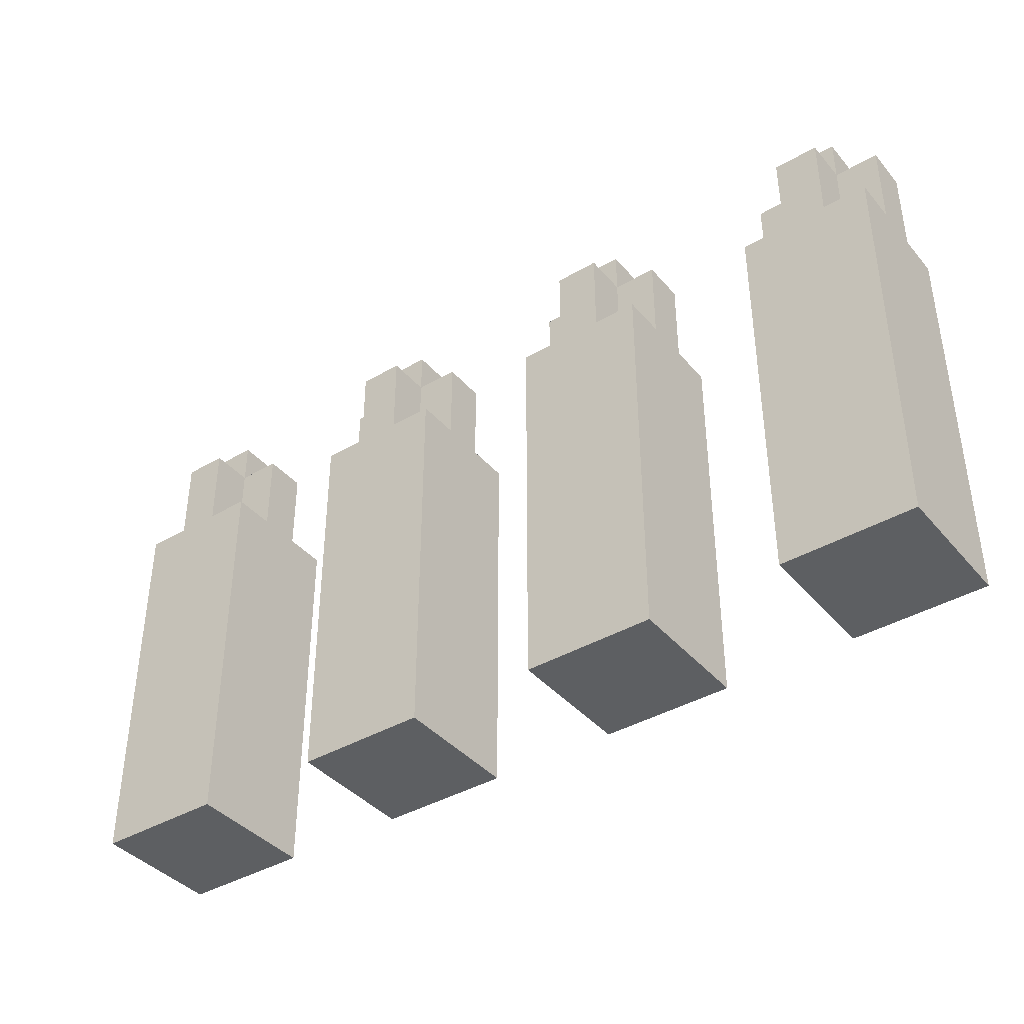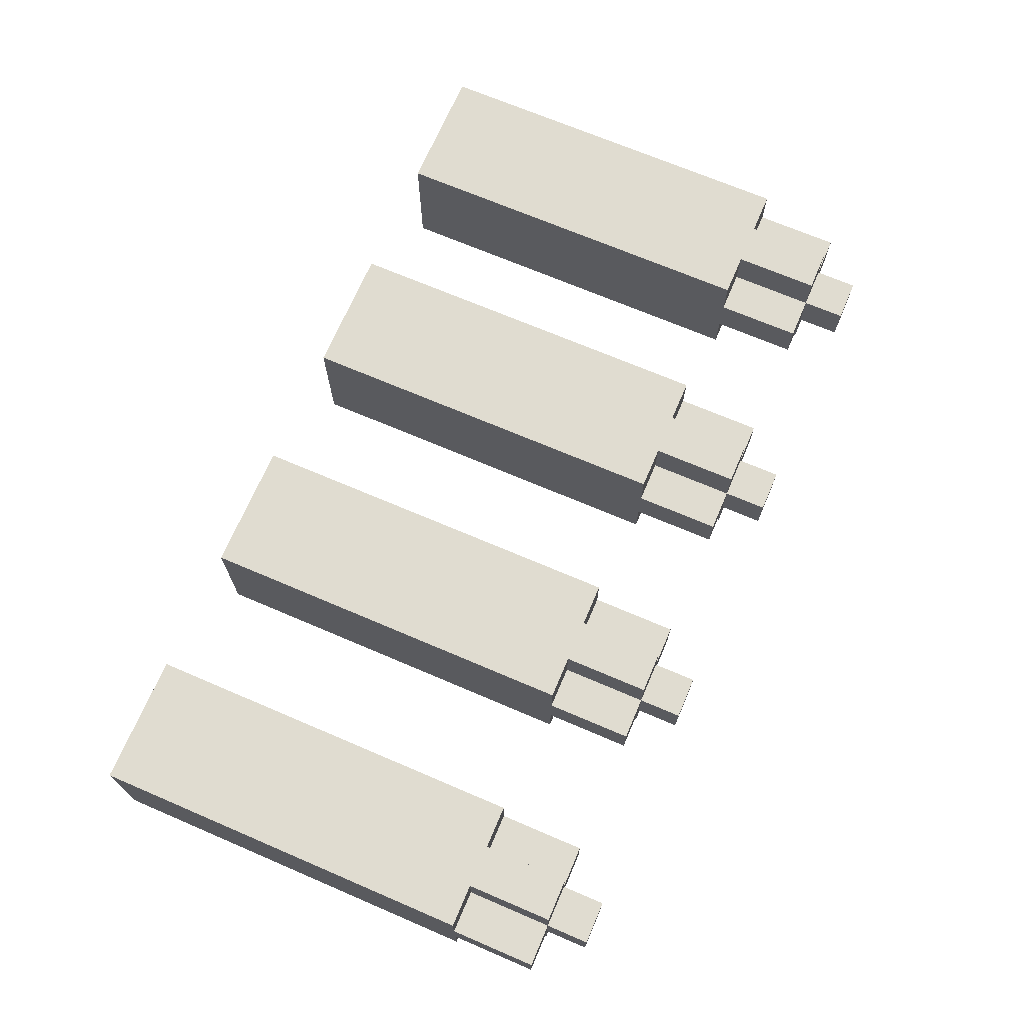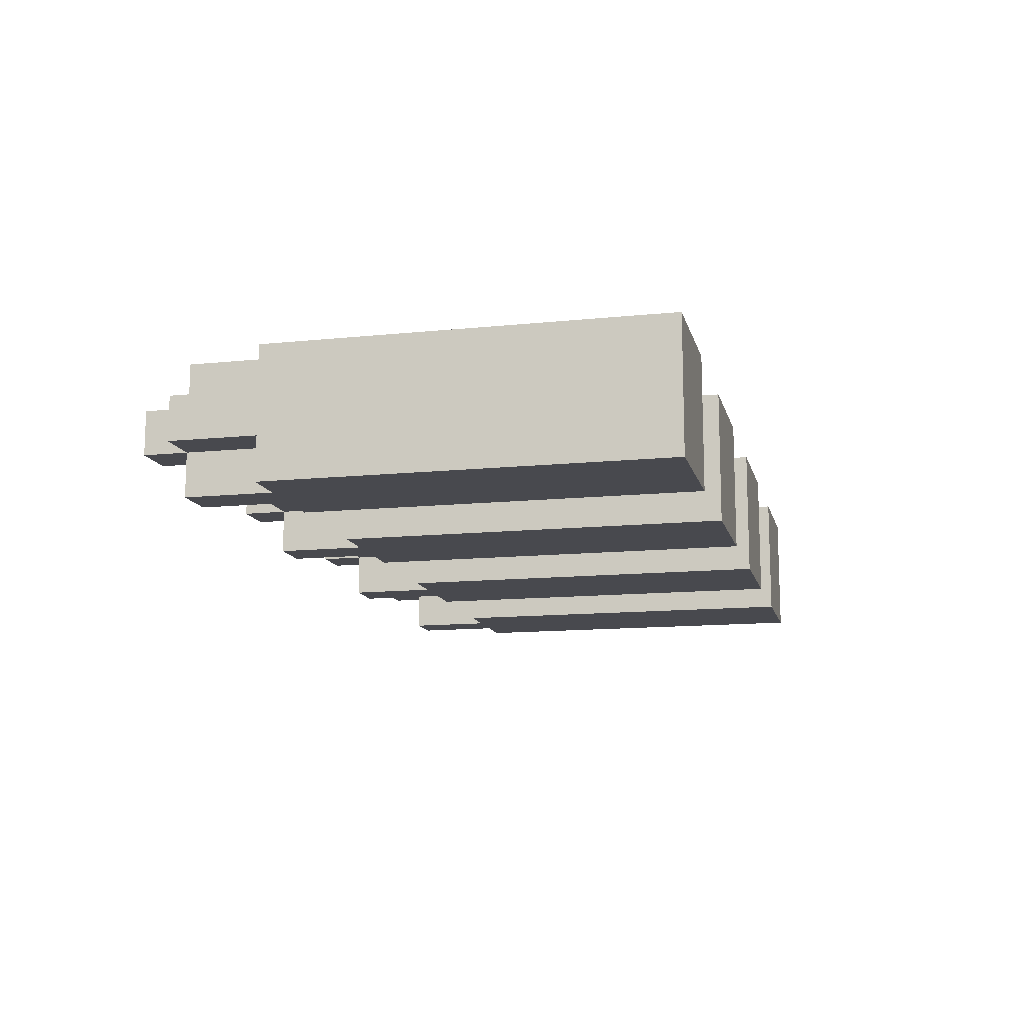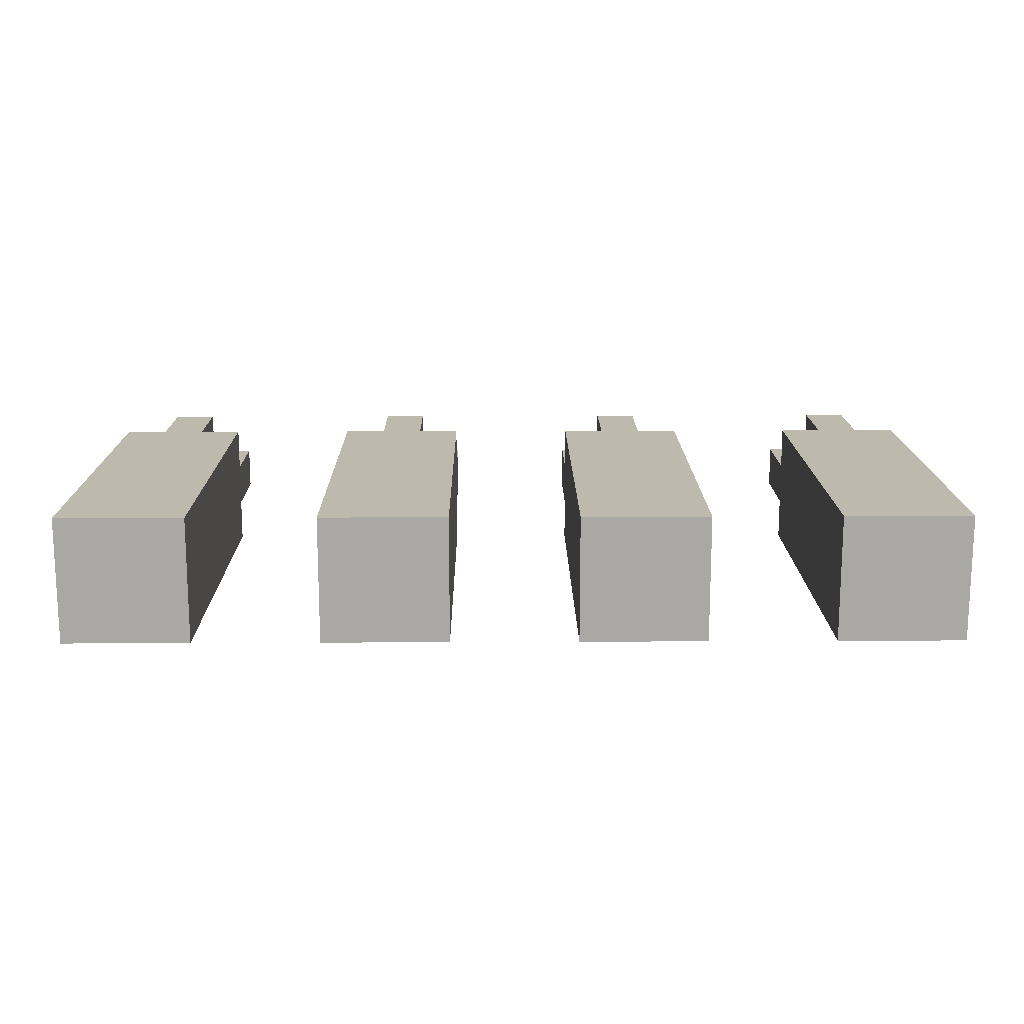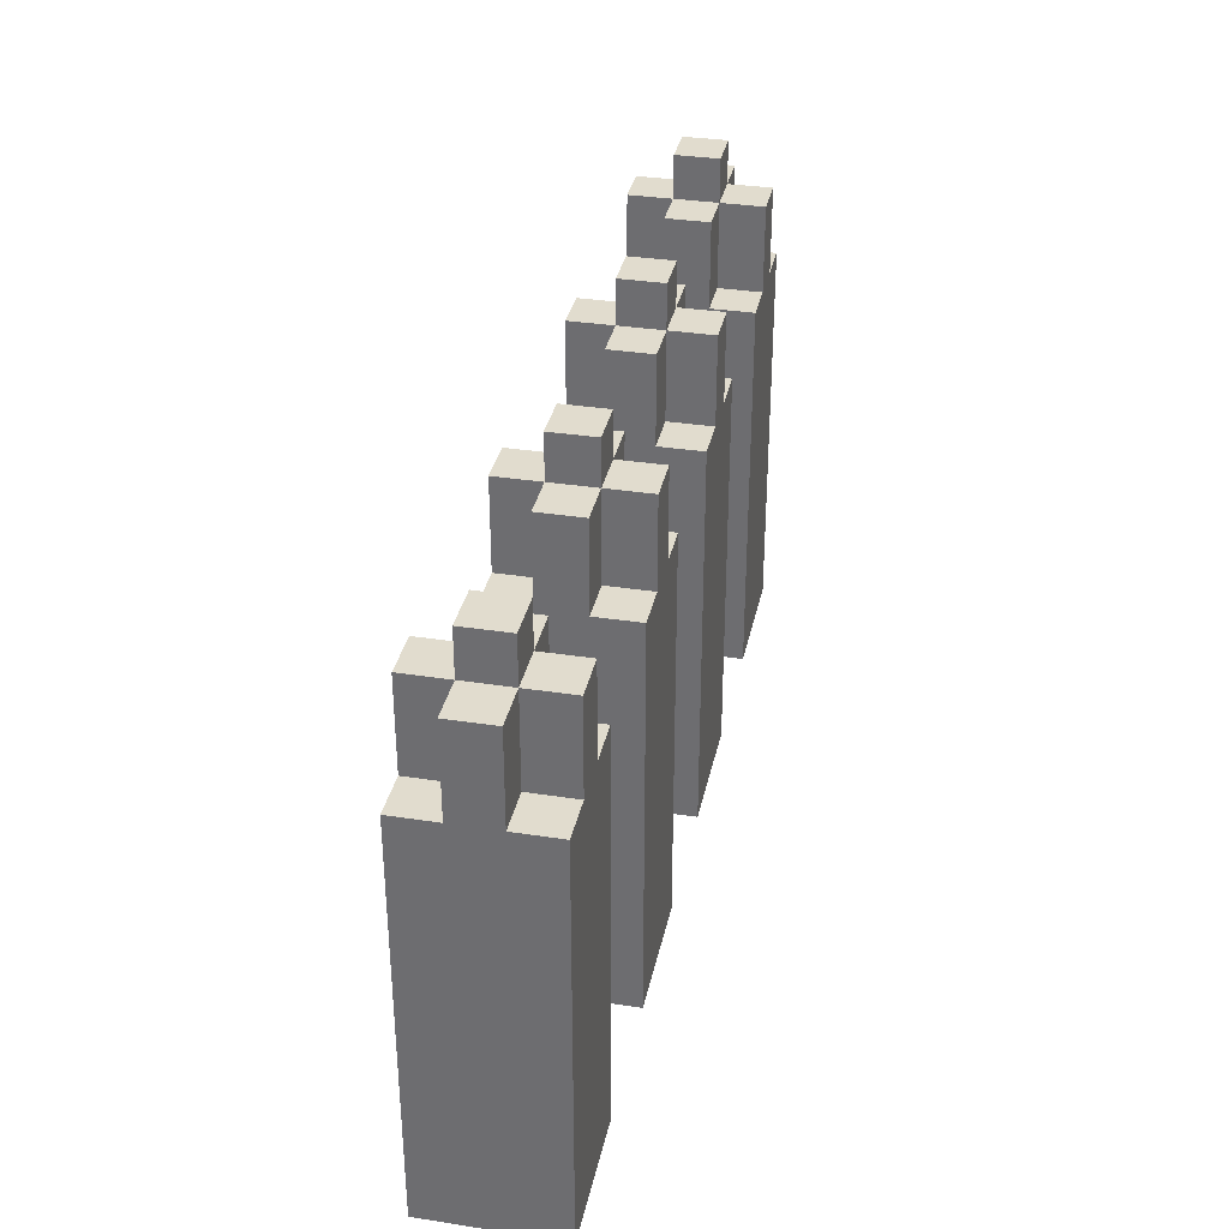
<metadata>
{"format":"obj","ext":"obj","renderer":"f3d","projection":"perspective","resolution":1024,"background":"white","views":[{"elev":-39.7,"azim":-144.0,"up":"+Y"},{"elev":69.7,"azim":113.2,"up":"+Z"},{"elev":-12.7,"azim":-76.6,"up":"+Z"},{"elev":15.1,"azim":-0.6,"up":"+Z"},{"elev":34.0,"azim":-78.2,"up":"+Y"}]}
</metadata>
<code>
o
v -1 0 0.1
v -1 0 -0.2
v -1 0.9 0.1
v -1 0.9 0
v -1 0.9 -0.1
v -1 0.9 -0.2
v -1 1.1 0
v -1 1.1 -0.1
v -0.9 0.9 0.1
v -0.9 0.9 0
v -0.9 0.9 -0.1
v -0.9 0.9 -0.2
v -0.9 1.1 0.1
v -0.9 1.1 0
v -0.9 1.1 -0.1
v -0.9 1.1 -0.2
v -0.9 1.2 0
v -0.9 1.2 -0.1
v -0.4 0 0.1
v -0.4 0 -0.2
v -0.4 0.9 0.1
v -0.4 0.9 0
v -0.4 0.9 -0.1
v -0.4 0.9 -0.2
v -0.4 1.1 0
v -0.4 1.1 -0.1
v -0.3 0.9 0.1
v -0.3 0.9 0
v -0.3 0.9 -0.1
v -0.3 0.9 -0.2
v -0.3 1.1 0.1
v -0.3 1.1 0
v -0.3 1.1 -0.1
v -0.3 1.1 -0.2
v -0.3 1.2 0
v -0.3 1.2 -0.1
v 0.2 0 0.1
v 0.2 0 -0.2
v 0.2 0.9 0.1
v 0.2 0.9 0
v 0.2 0.9 -0.1
v 0.2 0.9 -0.2
v 0.2 1.1 0
v 0.2 1.1 -0.1
v 0.3 0.9 0.1
v 0.3 0.9 0
v 0.3 0.9 -0.1
v 0.3 0.9 -0.2
v 0.3 1.1 0.1
v 0.3 1.1 0
v 0.3 1.1 -0.1
v 0.3 1.1 -0.2
v 0.3 1.2 0
v 0.3 1.2 -0.1
v 0.8 0 0.1
v 0.8 0 -0.2
v 0.8 0.9 0.1
v 0.8 0.9 0
v 0.8 0.9 -0.1
v 0.8 0.9 -0.2
v 0.8 1.1 0
v 0.8 1.1 -0.1
v 0.9 0.9 0.1
v 0.9 0.9 0
v 0.9 0.9 -0.1
v 0.9 0.9 -0.2
v 0.9 1.1 0.1
v 0.9 1.1 0
v 0.9 1.1 -0.1
v 0.9 1.1 -0.2
v 0.9 1.2 0
v 0.9 1.2 -0.1
v -0.8 0.9 0.1
v -0.8 0.9 0
v -0.8 0.9 -0.1
v -0.8 0.9 -0.2
v -0.8 1.1 0.1
v -0.8 1.1 0
v -0.8 1.1 -0.1
v -0.8 1.1 -0.2
v -0.8 1.2 0
v -0.8 1.2 -0.1
v -0.7 0 0.1
v -0.7 0 -0.2
v -0.7 0.9 0.1
v -0.7 0.9 0
v -0.7 0.9 -0.1
v -0.7 0.9 -0.2
v -0.7 1.1 0
v -0.7 1.1 -0.1
v -0.2 0.9 0.1
v -0.2 0.9 0
v -0.2 0.9 -0.1
v -0.2 0.9 -0.2
v -0.2 1.1 0.1
v -0.2 1.1 0
v -0.2 1.1 -0.1
v -0.2 1.1 -0.2
v -0.2 1.2 0
v -0.2 1.2 -0.1
v -0.1 0 0.1
v -0.1 0 -0.2
v -0.1 0.9 0.1
v -0.1 0.9 0
v -0.1 0.9 -0.1
v -0.1 0.9 -0.2
v -0.1 1.1 0
v -0.1 1.1 -0.1
v 0.4 0.9 0.1
v 0.4 0.9 0
v 0.4 0.9 -0.1
v 0.4 0.9 -0.2
v 0.4 1.1 0.1
v 0.4 1.1 0
v 0.4 1.1 -0.1
v 0.4 1.1 -0.2
v 0.4 1.2 0
v 0.4 1.2 -0.1
v 0.5 0 0.1
v 0.5 0 -0.2
v 0.5 0.9 0.1
v 0.5 0.9 0
v 0.5 0.9 -0.1
v 0.5 0.9 -0.2
v 0.5 1.1 0
v 0.5 1.1 -0.1
v 1 0.9 0.1
v 1 0.9 0
v 1 0.9 -0.1
v 1 0.9 -0.2
v 1 1.1 0.1
v 1 1.1 0
v 1 1.1 -0.1
v 1 1.1 -0.2
v 1 1.2 0
v 1 1.2 -0.1
v 1.1 0 0.1
v 1.1 0 -0.2
v 1.1 0.9 0.1
v 1.1 0.9 0
v 1.1 0.9 -0.1
v 1.1 0.9 -0.2
v 1.1 1.1 0
v 1.1 1.1 -0.1
v -1 0 0.1
v -1 0.9 0.1
v -0.9 0.9 0.1
v -0.9 1.1 0.1
v -0.8 0.9 0.1
v -0.8 1.1 0.1
v -0.7 0 0.1
v -0.7 0.9 0.1
v -0.4 0 0.1
v -0.4 0.9 0.1
v -0.3 0.9 0.1
v -0.3 1.1 0.1
v -0.2 0.9 0.1
v -0.2 1.1 0.1
v -0.1 0 0.1
v -0.1 0.9 0.1
v 0.2 0 0.1
v 0.2 0.9 0.1
v 0.3 0.9 0.1
v 0.3 1.1 0.1
v 0.4 0.9 0.1
v 0.4 1.1 0.1
v 0.5 0 0.1
v 0.5 0.9 0.1
v 0.8 0 0.1
v 0.8 0.9 0.1
v 0.9 0.9 0.1
v 0.9 1.1 0.1
v 1 0.9 0.1
v 1 1.1 0.1
v 1.1 0 0.1
v 1.1 0.9 0.1
v -1 0.9 0
v -1 1.1 0
v -0.9 0.9 0
v -0.9 1.1 0
v -0.9 1.2 0
v -0.8 0.9 0
v -0.8 1.1 0
v -0.8 1.2 0
v -0.7 0.9 0
v -0.7 1.1 0
v -0.4 0.9 0
v -0.4 1.1 0
v -0.3 0.9 0
v -0.3 1.1 0
v -0.3 1.2 0
v -0.2 0.9 0
v -0.2 1.1 0
v -0.2 1.2 0
v -0.1 0.9 0
v -0.1 1.1 0
v 0.2 0.9 0
v 0.2 1.1 0
v 0.3 0.9 0
v 0.3 1.1 0
v 0.3 1.2 0
v 0.4 0.9 0
v 0.4 1.1 0
v 0.4 1.2 0
v 0.5 0.9 0
v 0.5 1.1 0
v 0.8 0.9 0
v 0.8 1.1 0
v 0.9 0.9 0
v 0.9 1.1 0
v 0.9 1.2 0
v 1 0.9 0
v 1 1.1 0
v 1 1.2 0
v 1.1 0.9 0
v 1.1 1.1 0
v -1 0.9 -0.1
v -1 1.1 -0.1
v -0.9 0.9 -0.1
v -0.9 1.1 -0.1
v -0.9 1.2 -0.1
v -0.8 0.9 -0.1
v -0.8 1.1 -0.1
v -0.8 1.2 -0.1
v -0.7 0.9 -0.1
v -0.7 1.1 -0.1
v -0.4 0.9 -0.1
v -0.4 1.1 -0.1
v -0.3 0.9 -0.1
v -0.3 1.1 -0.1
v -0.3 1.2 -0.1
v -0.2 0.9 -0.1
v -0.2 1.1 -0.1
v -0.2 1.2 -0.1
v -0.1 0.9 -0.1
v -0.1 1.1 -0.1
v 0.2 0.9 -0.1
v 0.2 1.1 -0.1
v 0.3 0.9 -0.1
v 0.3 1.1 -0.1
v 0.3 1.2 -0.1
v 0.4 0.9 -0.1
v 0.4 1.1 -0.1
v 0.4 1.2 -0.1
v 0.5 0.9 -0.1
v 0.5 1.1 -0.1
v 0.8 0.9 -0.1
v 0.8 1.1 -0.1
v 0.9 0.9 -0.1
v 0.9 1.1 -0.1
v 0.9 1.2 -0.1
v 1 0.9 -0.1
v 1 1.1 -0.1
v 1 1.2 -0.1
v 1.1 0.9 -0.1
v 1.1 1.1 -0.1
v -1 0 -0.2
v -1 0.9 -0.2
v -0.9 0.9 -0.2
v -0.9 1.1 -0.2
v -0.8 0.9 -0.2
v -0.8 1.1 -0.2
v -0.7 0 -0.2
v -0.7 0.9 -0.2
v -0.4 0 -0.2
v -0.4 0.9 -0.2
v -0.3 0.9 -0.2
v -0.3 1.1 -0.2
v -0.2 0.9 -0.2
v -0.2 1.1 -0.2
v -0.1 0 -0.2
v -0.1 0.9 -0.2
v 0.2 0 -0.2
v 0.2 0.9 -0.2
v 0.3 0.9 -0.2
v 0.3 1.1 -0.2
v 0.4 0.9 -0.2
v 0.4 1.1 -0.2
v 0.5 0 -0.2
v 0.5 0.9 -0.2
v 0.8 0 -0.2
v 0.8 0.9 -0.2
v 0.9 0.9 -0.2
v 0.9 1.1 -0.2
v 1 0.9 -0.2
v 1 1.1 -0.2
v 1.1 0 -0.2
v 1.1 0.9 -0.2
v -1 0 0.1
v -0.7 0 0.1
v -0.4 0 0.1
v -0.1 0 0.1
v 0.2 0 0.1
v 0.5 0 0.1
v 0.8 0 0.1
v 1.1 0 0.1
v -1 0 -0.2
v -0.7 0 -0.2
v -0.4 0 -0.2
v -0.1 0 -0.2
v 0.2 0 -0.2
v 0.5 0 -0.2
v 0.8 0 -0.2
v 1.1 0 -0.2
v -1 0.9 0.1
v -0.9 0.9 0.1
v -0.8 0.9 0.1
v -0.7 0.9 0.1
v -0.4 0.9 0.1
v -0.3 0.9 0.1
v -0.2 0.9 0.1
v -0.1 0.9 0.1
v 0.2 0.9 0.1
v 0.3 0.9 0.1
v 0.4 0.9 0.1
v 0.5 0.9 0.1
v 0.8 0.9 0.1
v 0.9 0.9 0.1
v 1 0.9 0.1
v 1.1 0.9 0.1
v -1 0.9 0
v -0.9 0.9 0
v -0.8 0.9 0
v -0.7 0.9 0
v -0.4 0.9 0
v -0.3 0.9 0
v -0.2 0.9 0
v -0.1 0.9 0
v 0.2 0.9 0
v 0.3 0.9 0
v 0.4 0.9 0
v 0.5 0.9 0
v 0.8 0.9 0
v 0.9 0.9 0
v 1 0.9 0
v 1.1 0.9 0
v -1 0.9 -0.1
v -0.9 0.9 -0.1
v -0.8 0.9 -0.1
v -0.7 0.9 -0.1
v -0.4 0.9 -0.1
v -0.3 0.9 -0.1
v -0.2 0.9 -0.1
v -0.1 0.9 -0.1
v 0.2 0.9 -0.1
v 0.3 0.9 -0.1
v 0.4 0.9 -0.1
v 0.5 0.9 -0.1
v 0.8 0.9 -0.1
v 0.9 0.9 -0.1
v 1 0.9 -0.1
v 1.1 0.9 -0.1
v -1 0.9 -0.2
v -0.9 0.9 -0.2
v -0.8 0.9 -0.2
v -0.7 0.9 -0.2
v -0.4 0.9 -0.2
v -0.3 0.9 -0.2
v -0.2 0.9 -0.2
v -0.1 0.9 -0.2
v 0.2 0.9 -0.2
v 0.3 0.9 -0.2
v 0.4 0.9 -0.2
v 0.5 0.9 -0.2
v 0.8 0.9 -0.2
v 0.9 0.9 -0.2
v 1 0.9 -0.2
v 1.1 0.9 -0.2
v -0.9 1.1 0.1
v -0.8 1.1 0.1
v -0.3 1.1 0.1
v -0.2 1.1 0.1
v 0.3 1.1 0.1
v 0.4 1.1 0.1
v 0.9 1.1 0.1
v 1 1.1 0.1
v -1 1.1 0
v -0.9 1.1 0
v -0.8 1.1 0
v -0.7 1.1 0
v -0.4 1.1 0
v -0.3 1.1 0
v -0.2 1.1 0
v -0.1 1.1 0
v 0.2 1.1 0
v 0.3 1.1 0
v 0.4 1.1 0
v 0.5 1.1 0
v 0.8 1.1 0
v 0.9 1.1 0
v 1 1.1 0
v 1.1 1.1 0
v -1 1.1 -0.1
v -0.9 1.1 -0.1
v -0.8 1.1 -0.1
v -0.7 1.1 -0.1
v -0.4 1.1 -0.1
v -0.3 1.1 -0.1
v -0.2 1.1 -0.1
v -0.1 1.1 -0.1
v 0.2 1.1 -0.1
v 0.3 1.1 -0.1
v 0.4 1.1 -0.1
v 0.5 1.1 -0.1
v 0.8 1.1 -0.1
v 0.9 1.1 -0.1
v 1 1.1 -0.1
v 1.1 1.1 -0.1
v -0.9 1.1 -0.2
v -0.8 1.1 -0.2
v -0.3 1.1 -0.2
v -0.2 1.1 -0.2
v 0.3 1.1 -0.2
v 0.4 1.1 -0.2
v 0.9 1.1 -0.2
v 1 1.1 -0.2
v -0.9 1.2 0
v -0.8 1.2 0
v -0.3 1.2 0
v -0.2 1.2 0
v 0.3 1.2 0
v 0.4 1.2 0
v 0.9 1.2 0
v 1 1.2 0
v -0.9 1.2 -0.1
v -0.8 1.2 -0.1
v -0.3 1.2 -0.1
v -0.2 1.2 -0.1
v 0.3 1.2 -0.1
v 0.4 1.2 -0.1
v 0.9 1.2 -0.1
v 1 1.2 -0.1
f 3 2 1
f 4 2 3
f 5 2 4
f 6 2 5
f 7 5 4
f 8 5 7
f 13 10 9
f 14 10 13
f 15 12 11
f 16 12 15
f 17 15 14
f 18 15 17
f 21 20 19
f 22 20 21
f 23 20 22
f 24 20 23
f 25 23 22
f 26 23 25
f 31 28 27
f 32 28 31
f 33 30 29
f 34 30 33
f 35 33 32
f 36 33 35
f 39 38 37
f 40 38 39
f 41 38 40
f 42 38 41
f 43 41 40
f 44 41 43
f 49 46 45
f 50 46 49
f 51 48 47
f 52 48 51
f 53 51 50
f 54 51 53
f 57 56 55
f 58 56 57
f 59 56 58
f 60 56 59
f 61 59 58
f 62 59 61
f 67 64 63
f 68 64 67
f 69 66 65
f 70 66 69
f 71 69 68
f 72 69 71
f 73 74 77
f 77 74 78
f 75 76 79
f 79 76 80
f 78 79 81
f 81 79 82
f 83 84 85
f 85 84 86
f 86 84 87
f 87 84 88
f 86 87 89
f 89 87 90
f 91 92 95
f 95 92 96
f 93 94 97
f 97 94 98
f 96 97 99
f 99 97 100
f 101 102 103
f 103 102 104
f 104 102 105
f 105 102 106
f 104 105 107
f 107 105 108
f 109 110 113
f 113 110 114
f 111 112 115
f 115 112 116
f 114 115 117
f 117 115 118
f 119 120 121
f 121 120 122
f 122 120 123
f 123 120 124
f 122 123 125
f 125 123 126
f 127 128 131
f 131 128 132
f 129 130 133
f 133 130 134
f 132 133 135
f 135 133 136
f 137 138 139
f 139 138 140
f 140 138 141
f 141 138 142
f 140 141 143
f 143 141 144
f 147 146 145
f 149 147 145
f 149 148 147
f 150 148 149
f 151 149 145
f 152 149 151
f 155 154 153
f 157 155 153
f 157 156 155
f 158 156 157
f 159 157 153
f 160 157 159
f 163 162 161
f 165 163 161
f 165 164 163
f 166 164 165
f 167 165 161
f 168 165 167
f 171 170 169
f 173 171 169
f 173 172 171
f 174 172 173
f 175 173 169
f 176 173 175
f 179 178 177
f 180 178 179
f 183 181 180
f 184 181 183
f 185 183 182
f 186 183 185
f 189 188 187
f 190 188 189
f 193 191 190
f 194 191 193
f 195 193 192
f 196 193 195
f 199 198 197
f 200 198 199
f 203 201 200
f 204 201 203
f 205 203 202
f 206 203 205
f 209 208 207
f 210 208 209
f 213 211 210
f 214 211 213
f 215 213 212
f 216 213 215
f 217 218 219
f 219 218 220
f 220 221 223
f 223 221 224
f 222 223 225
f 225 223 226
f 227 228 229
f 229 228 230
f 230 231 233
f 233 231 234
f 232 233 235
f 235 233 236
f 237 238 239
f 239 238 240
f 240 241 243
f 243 241 244
f 242 243 245
f 245 243 246
f 247 248 249
f 249 248 250
f 250 251 253
f 253 251 254
f 252 253 255
f 255 253 256
f 257 258 259
f 257 259 261
f 259 260 261
f 261 260 262
f 257 261 263
f 263 261 264
f 265 266 267
f 265 267 269
f 267 268 269
f 269 268 270
f 265 269 271
f 271 269 272
f 273 274 275
f 273 275 277
f 275 276 277
f 277 276 278
f 273 277 279
f 279 277 280
f 281 282 283
f 281 283 285
f 283 284 285
f 285 284 286
f 281 285 287
f 287 285 288
f 297 290 289
f 298 290 297
f 299 292 291
f 300 292 299
f 301 294 293
f 302 294 301
f 303 296 295
f 304 296 303
f 305 306 321
f 321 306 322
f 307 308 323
f 323 308 324
f 309 310 325
f 325 310 326
f 311 312 327
f 327 312 328
f 313 314 329
f 329 314 330
f 315 316 331
f 331 316 332
f 317 318 333
f 333 318 334
f 319 320 335
f 335 320 336
f 337 338 353
f 353 338 354
f 339 340 355
f 355 340 356
f 341 342 357
f 357 342 358
f 343 344 359
f 359 344 360
f 345 346 361
f 361 346 362
f 347 348 363
f 363 348 364
f 349 350 365
f 365 350 366
f 351 352 367
f 367 352 368
f 369 370 378
f 378 370 379
f 371 372 382
f 382 372 383
f 373 374 386
f 386 374 387
f 375 376 390
f 390 376 391
f 377 378 393
f 393 378 394
f 379 380 395
f 395 380 396
f 381 382 397
f 397 382 398
f 383 384 399
f 399 384 400
f 385 386 401
f 401 386 402
f 387 388 403
f 403 388 404
f 389 390 405
f 405 390 406
f 391 392 407
f 407 392 408
f 394 395 409
f 409 395 410
f 398 399 411
f 411 399 412
f 402 403 413
f 413 403 414
f 406 407 415
f 415 407 416
f 417 418 425
f 425 418 426
f 419 420 427
f 427 420 428
f 421 422 429
f 429 422 430
f 423 424 431
f 431 424 432

</code>
